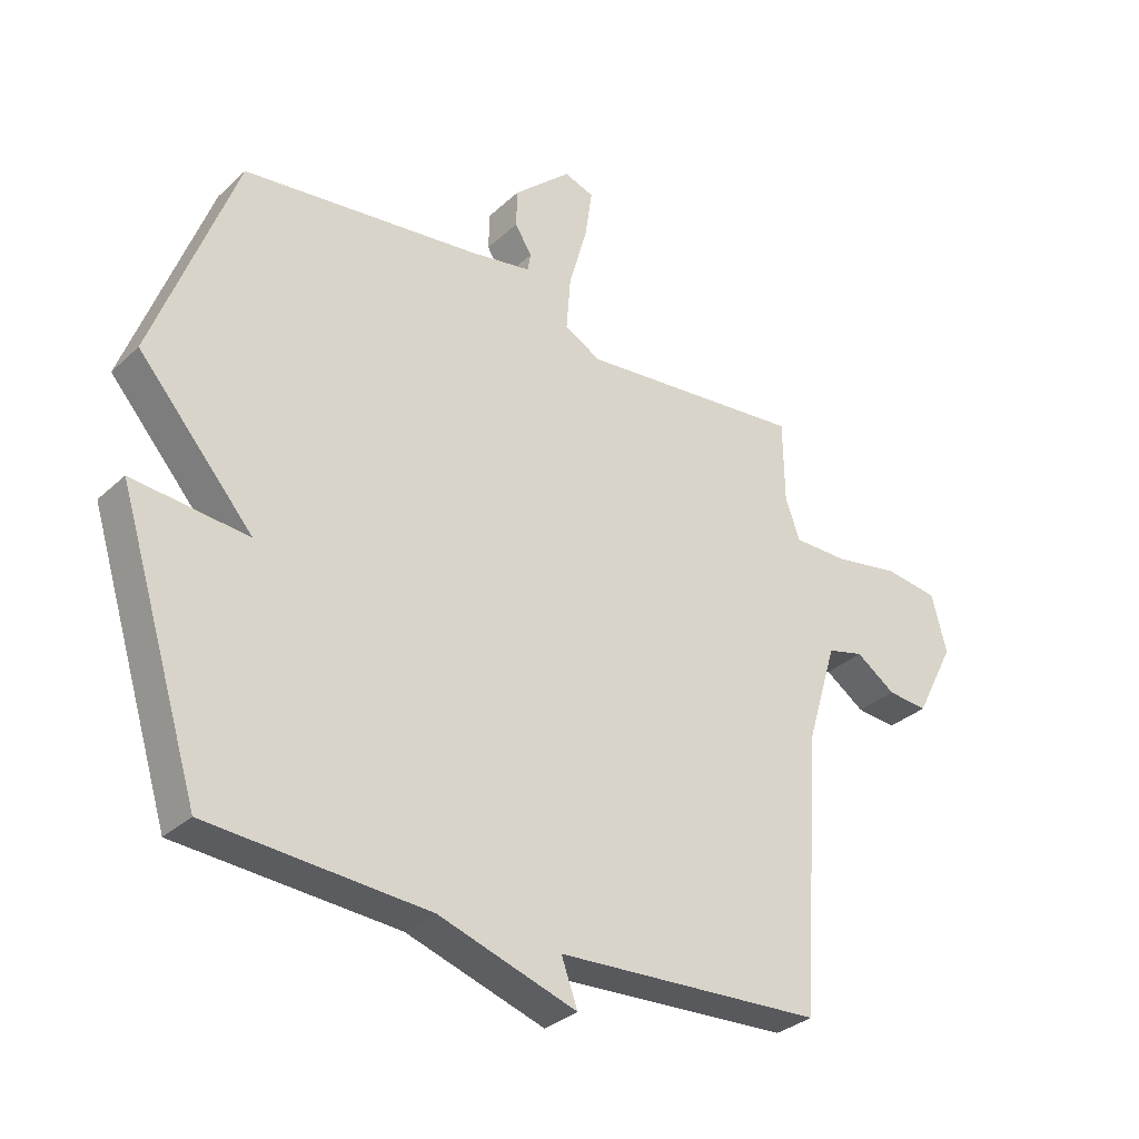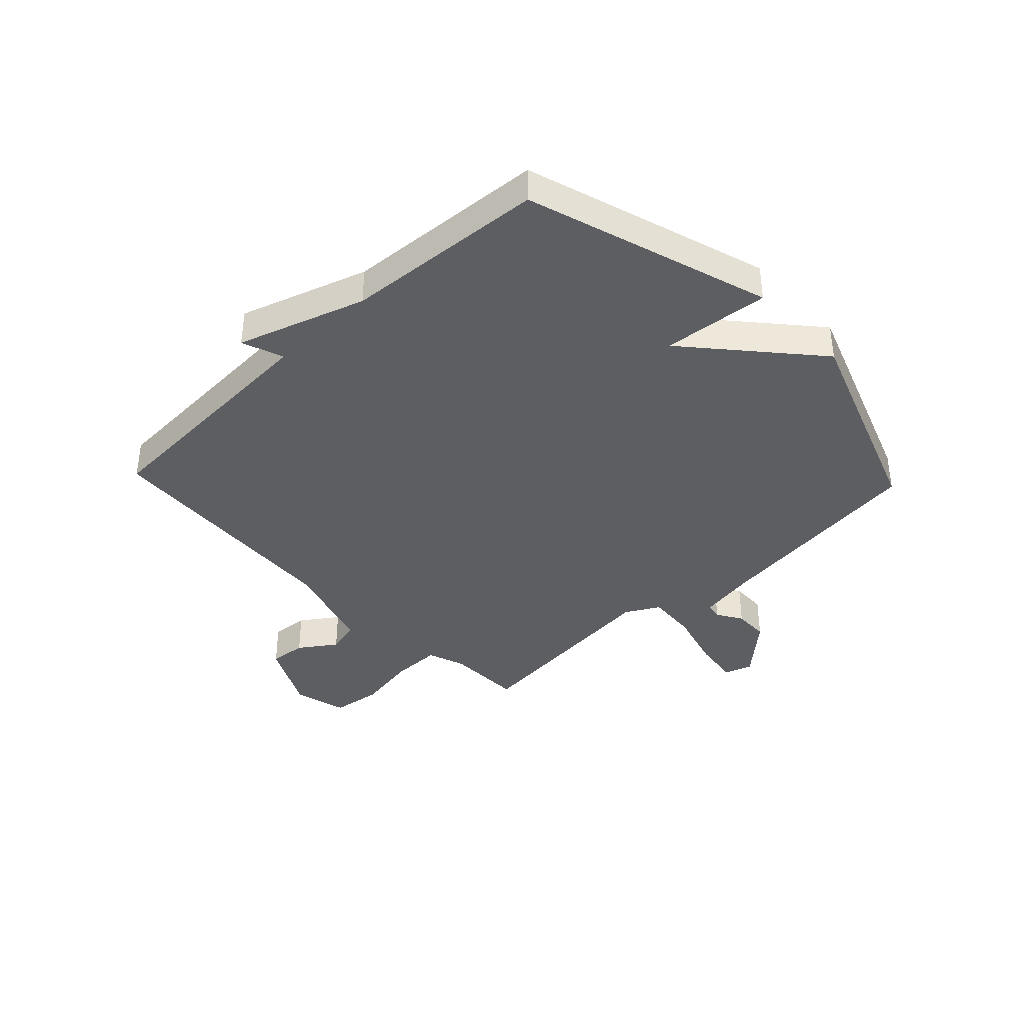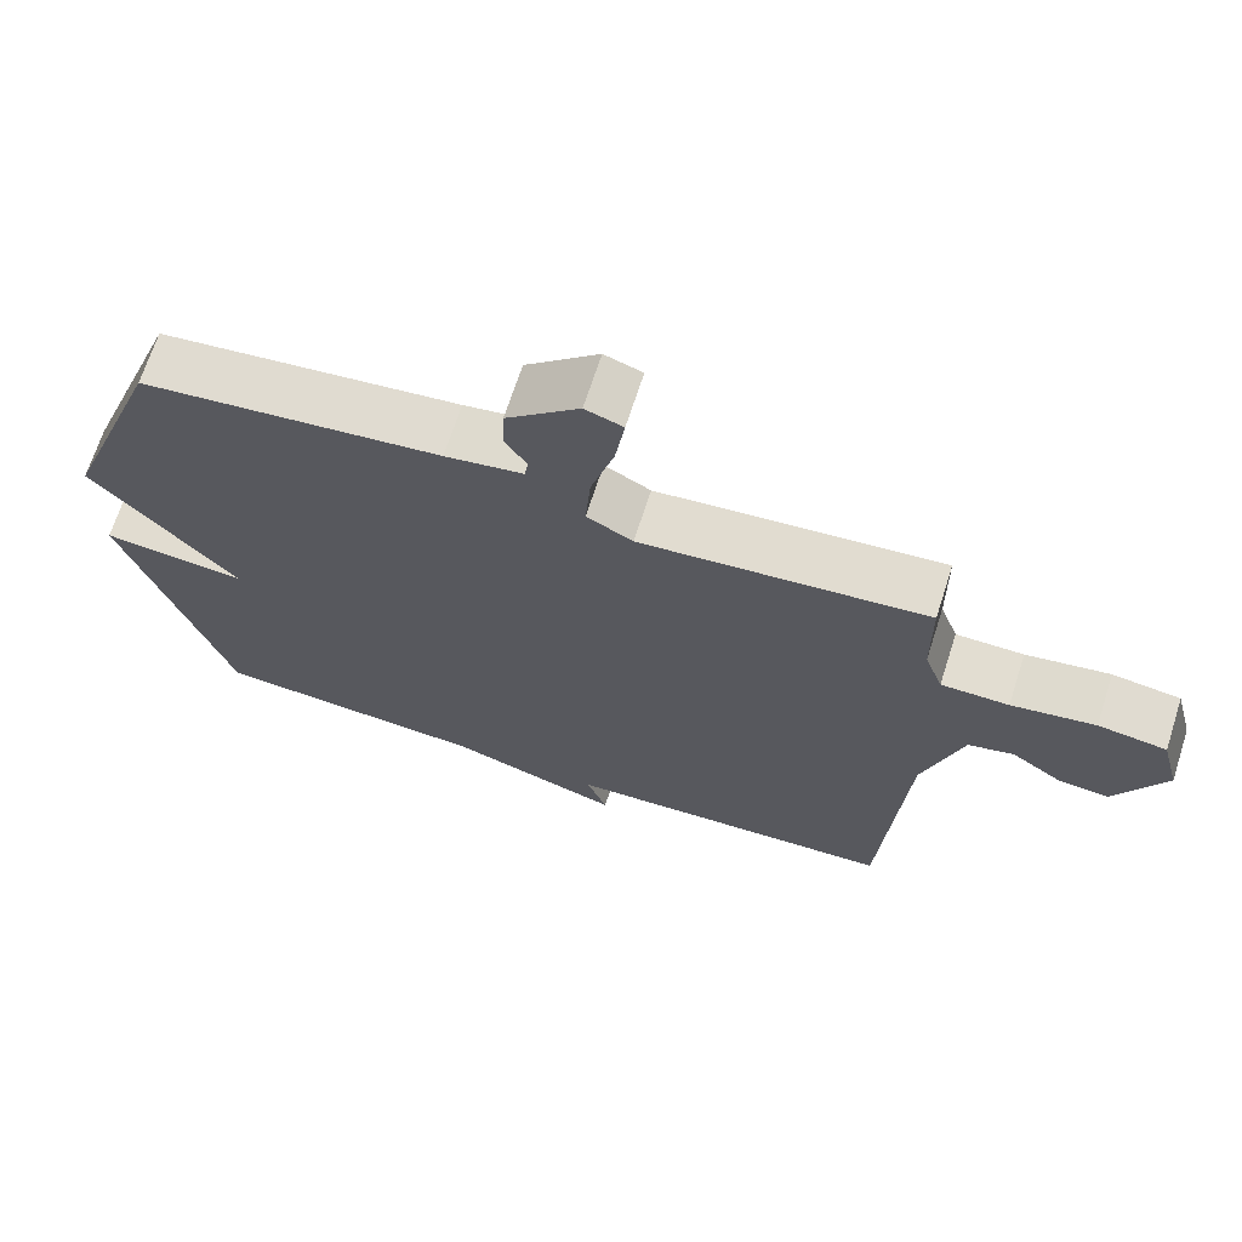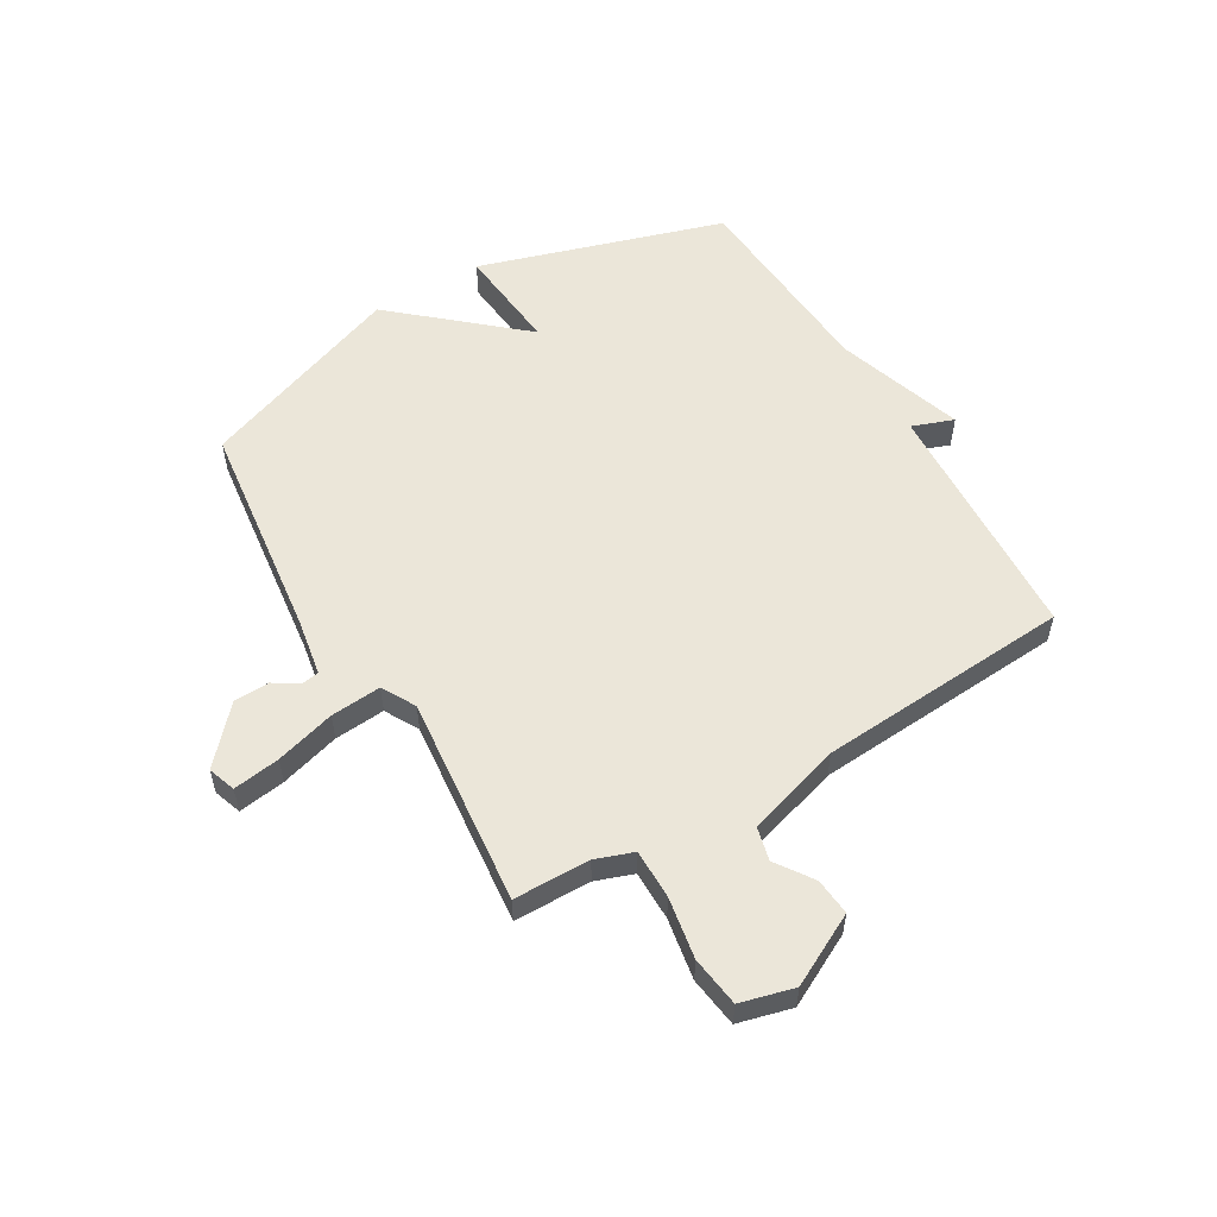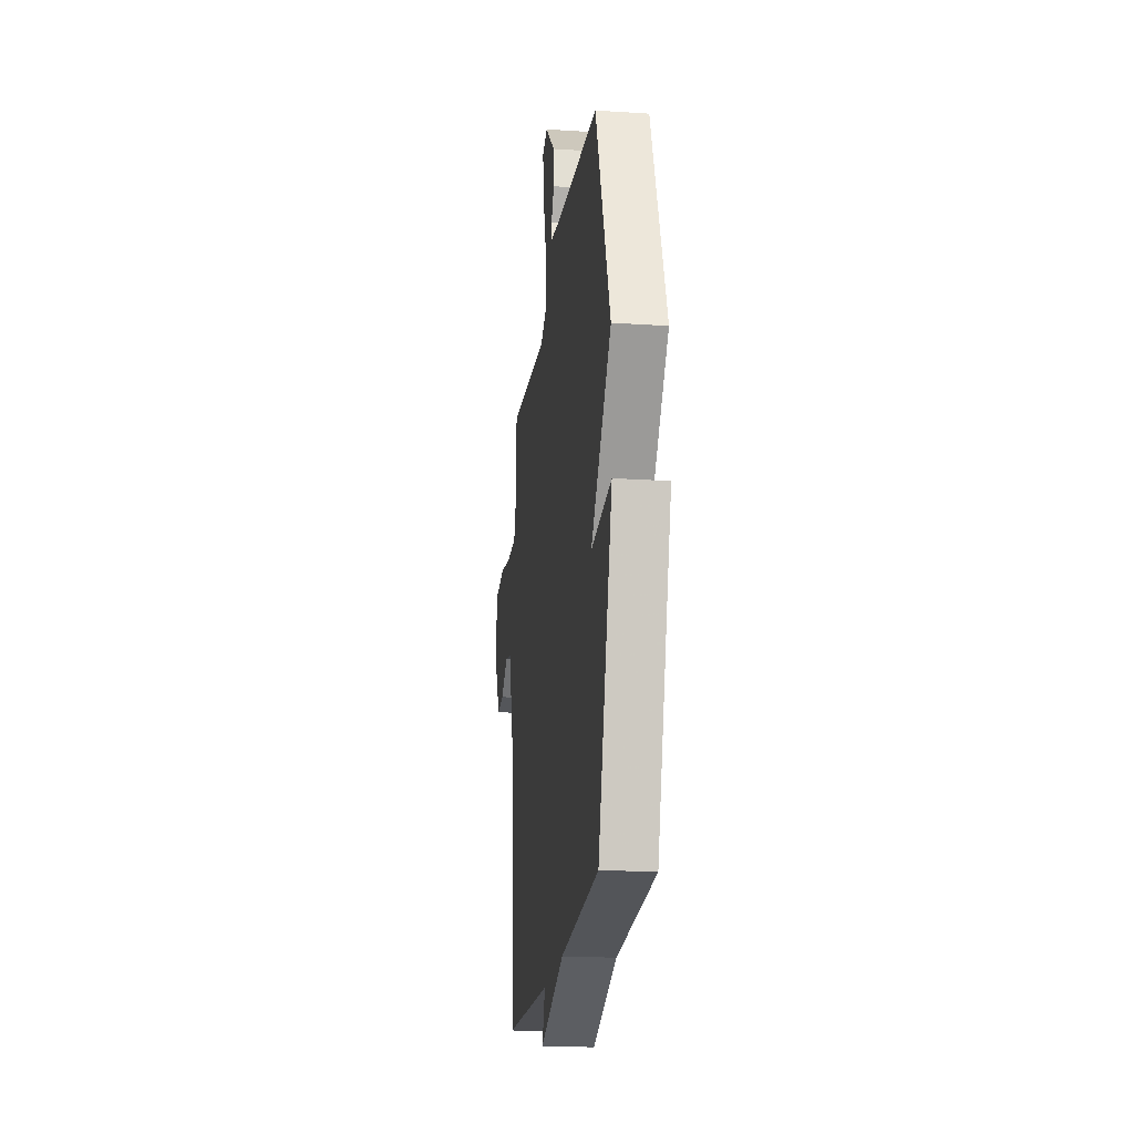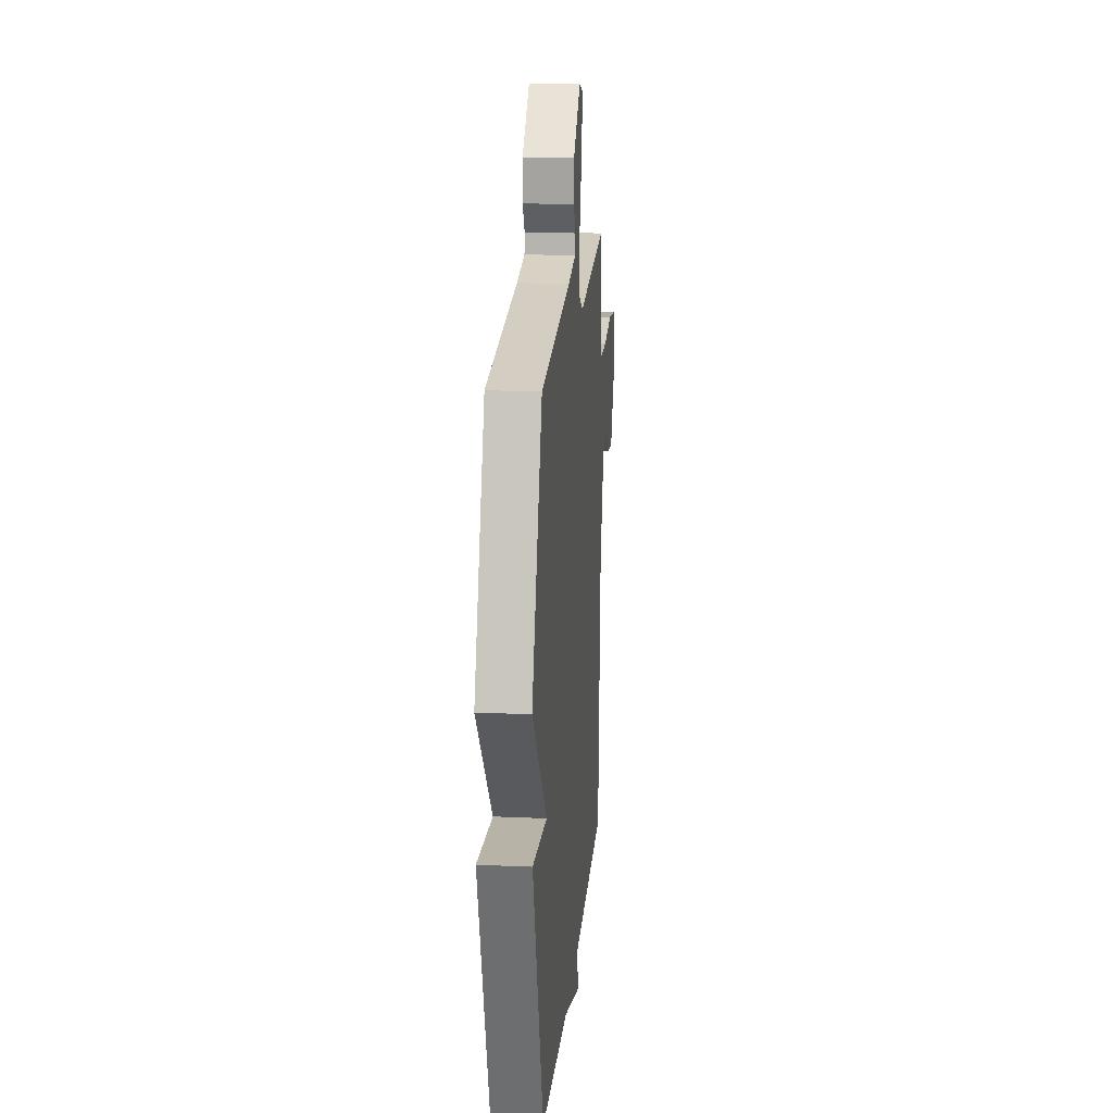
<metadata>
{"format":"obj","ext":"obj","renderer":"f3d","projection":"perspective","resolution":1024,"background":"white","views":[{"elev":-31.9,"azim":-38.2,"up":"+Z"},{"elev":-38.5,"azim":-136.5,"up":"+Y"},{"elev":68.5,"azim":17.8,"up":"+Z"},{"elev":55.7,"azim":59.4,"up":"+Y"},{"elev":-20.3,"azim":-96.8,"up":"+Z"},{"elev":17.9,"azim":-85.0,"up":"+Z"}]}
</metadata>
<code>
v -0.5 0.07 0.5
v -0.108 0.07 0.549
v -0.006 0.07 0.567
v -0.001 0.07 0.597
v -0.029 0.07 0.642
v -0.027 0.07 0.705
v 0.068 0.07 0.791
v 0.117 0.07 0.774
v 0.105 0.07 0.691
v 0.075 0.07 0.585
v 0.068 0.07 0.495
v 0.128 0.07 0.462
v 0.5 0.07 0.5
v 0.502 0.07 0.364
v 0.526 0.07 0.297
v 0.614 0.07 0.297
v 0.723 0.07 0.316
v 0.812 0.07 0.304
v 0.837 0.07 0.209
v 0.772 0.07 0.083
v 0.706 0.07 0.089
v 0.641 0.07 0.134
v 0.581 0.07 0.119
v 0.53 0.07 -0.05
v 0.5 0.07 -0.5
v 0.06 0.07 -0.524
v 0.087 0.07 -0.598
v -0.14 0.07 -0.524
v -0.5 0.07 -0.5
v -0.635 0.07 -0.065
v -0.445 0.07 -0.083
v -0.635 0.07 0.135
v -0.5 0 0.5
v -0.108 0 0.549
v -0.006 0 0.567
v -0.001 0 0.597
v -0.029 0 0.642
v -0.027 0 0.705
v 0.068 0 0.791
v 0.117 0 0.774
v 0.105 0 0.691
v 0.075 0 0.585
v 0.068 0 0.495
v 0.128 0 0.462
v 0.5 0 0.5
v 0.502 0 0.364
v 0.526 0 0.297
v 0.614 0 0.297
v 0.723 0 0.316
v 0.812 0 0.304
v 0.837 0 0.209
v 0.772 0 0.083
v 0.706 0 0.089
v 0.641 0 0.134
v 0.581 0 0.119
v 0.53 0 -0.05
v 0.5 0 -0.5
v 0.06 0 -0.524
v 0.087 0 -0.598
v -0.14 0 -0.524
v -0.5 0 -0.5
v -0.635 0 -0.065
v -0.445 0 -0.083
v -0.635 0 0.135
f 31 32 1 2
f 28 29 30 31
f 26 27 28 31
f 31 2 3
f 26 31 3
f 25 26 3
f 24 25 3
f 20 21 22
f 19 20 22
f 18 19 22
f 17 18 22
f 16 17 22
f 15 16 22 23
f 14 15 23 24
f 12 13 14
f 8 9 10
f 7 8 10
f 6 7 10
f 5 6 10
f 4 5 10
f 4 10 11
f 3 4 11
f 24 3 11
f 12 14 24
f 11 12 24
f 34 33 64 63
f 63 62 61 60
f 63 60 59 58
f 35 34 63
f 35 63 58
f 35 58 57
f 35 57 56
f 54 53 52
f 54 52 51
f 54 51 50
f 54 50 49
f 54 49 48
f 55 54 48 47
f 56 55 47 46
f 46 45 44
f 42 41 40
f 42 40 39
f 42 39 38
f 42 38 37
f 42 37 36
f 43 42 36
f 43 36 35
f 43 35 56
f 56 46 44
f 56 44 43
f 1 33 34 2
f 2 34 35 3
f 3 35 36 4
f 4 36 37 5
f 5 37 38 6
f 6 38 39 7
f 7 39 40 8
f 8 40 41 9
f 9 41 42 10
f 10 42 43 11
f 11 43 44 12
f 12 44 45 13
f 13 45 46 14
f 14 46 47 15
f 15 47 48 16
f 16 48 49 17
f 17 49 50 18
f 18 50 51 19
f 19 51 52 20
f 20 52 53 21
f 21 53 54 22
f 22 54 55 23
f 23 55 56 24
f 24 56 57 25
f 25 57 58 26
f 26 58 59 27
f 27 59 60 28
f 28 60 61 29
f 29 61 62 30
f 30 62 63 31
f 31 63 64 32
f 32 64 33 1

</code>
